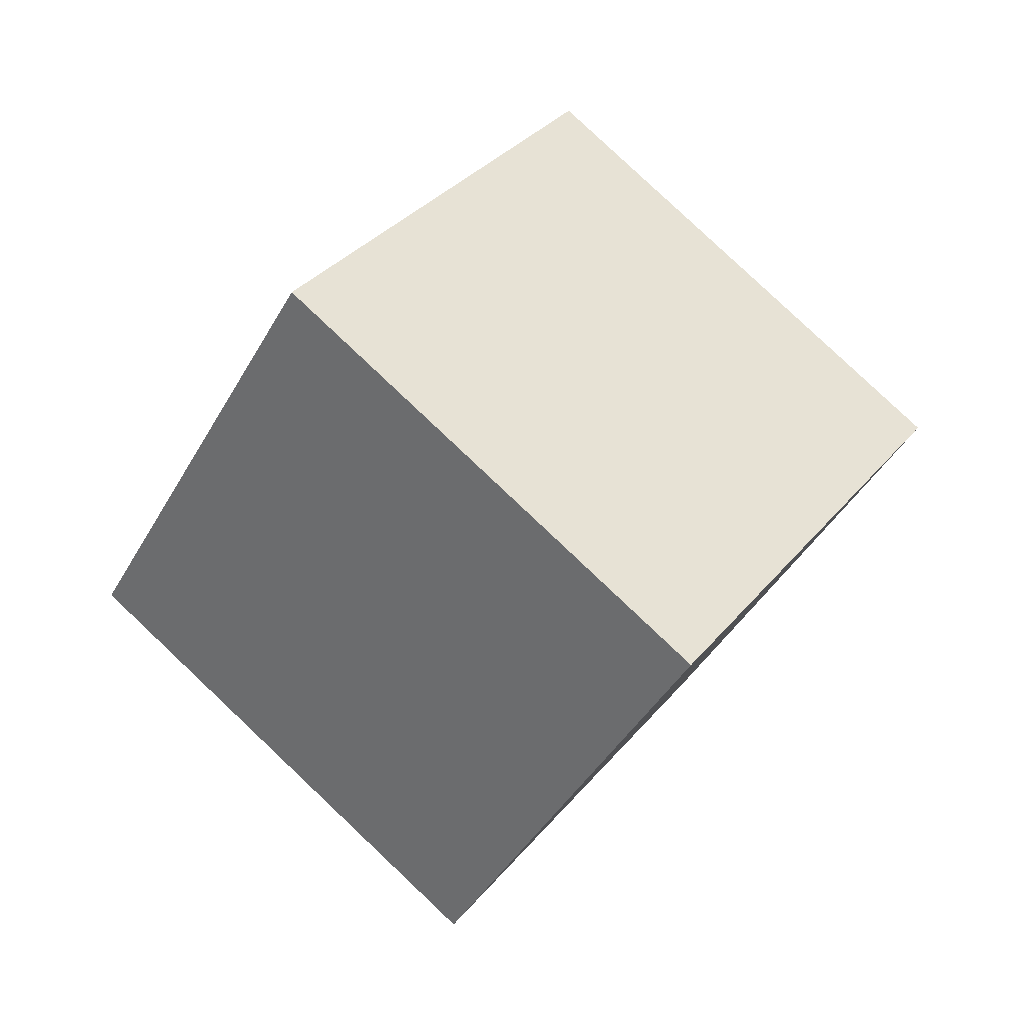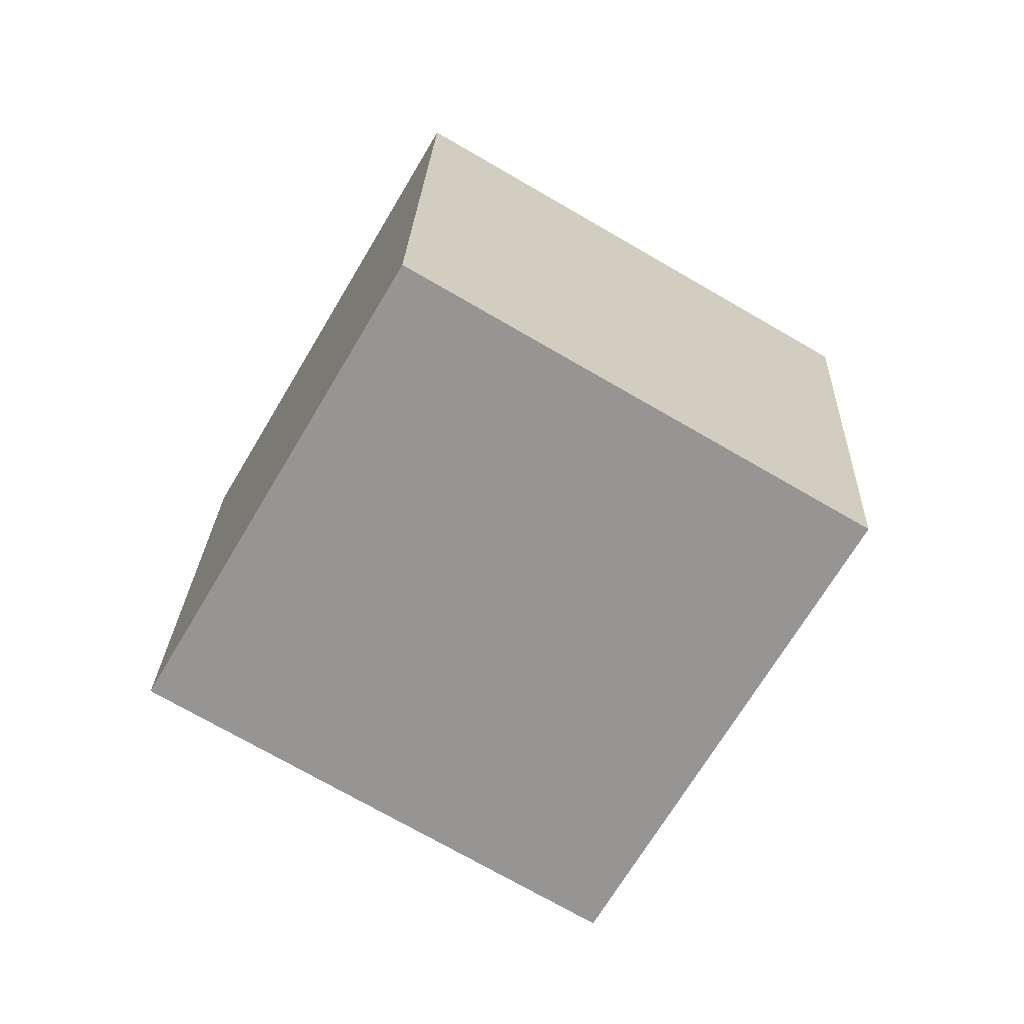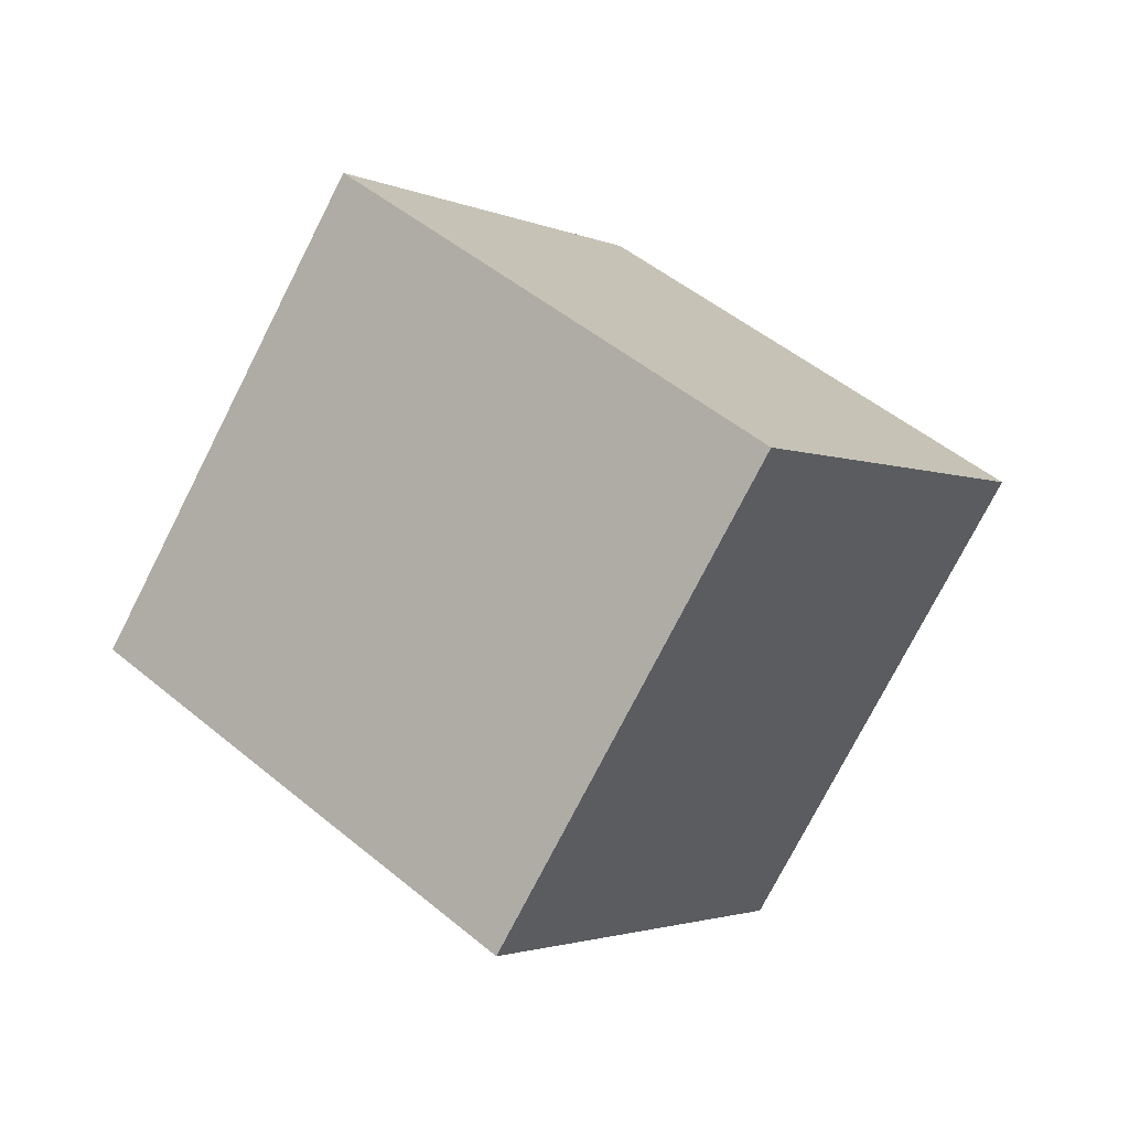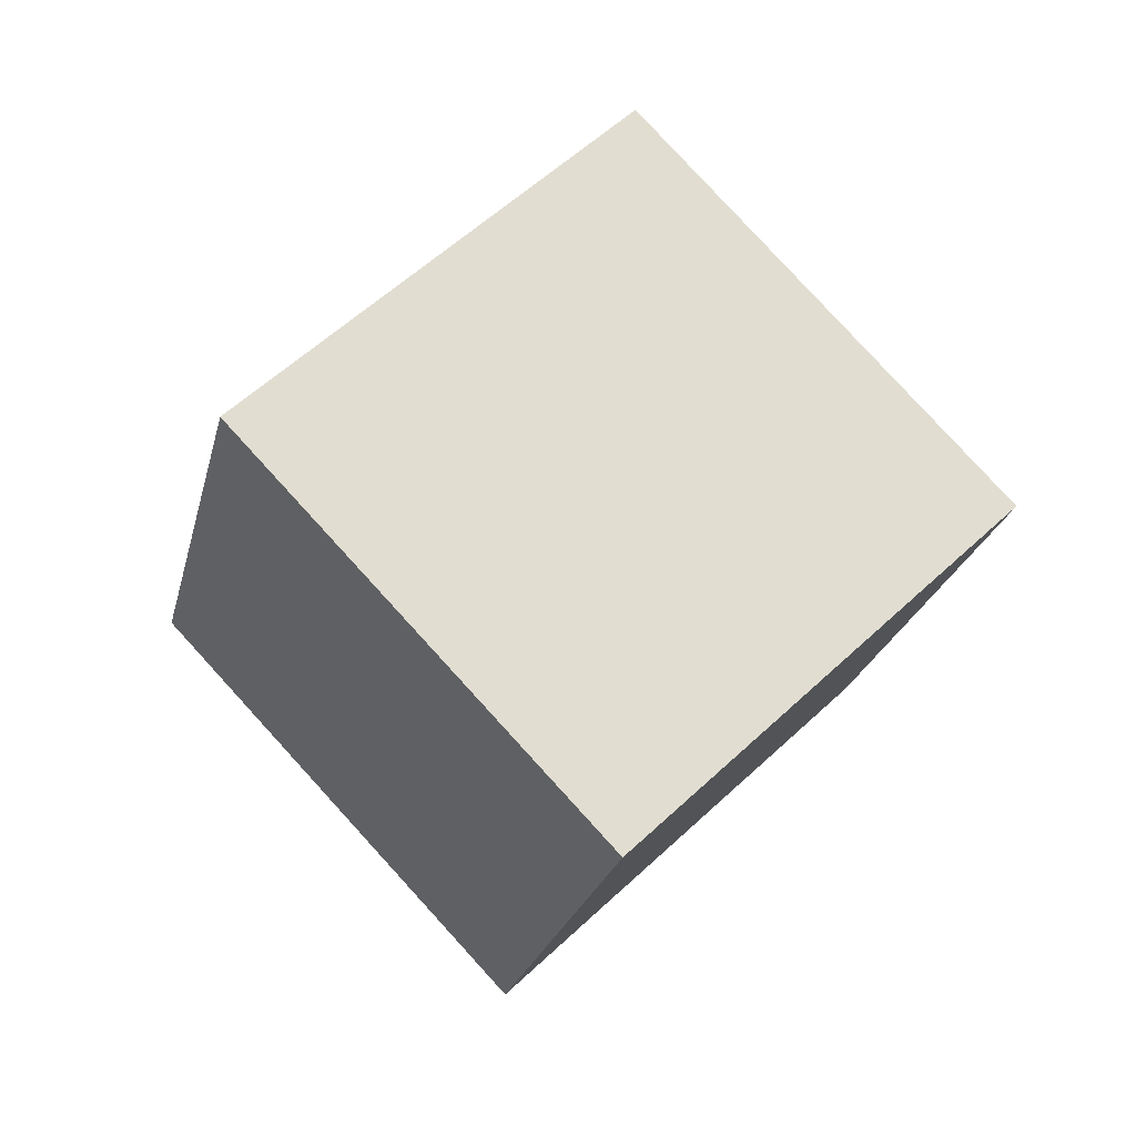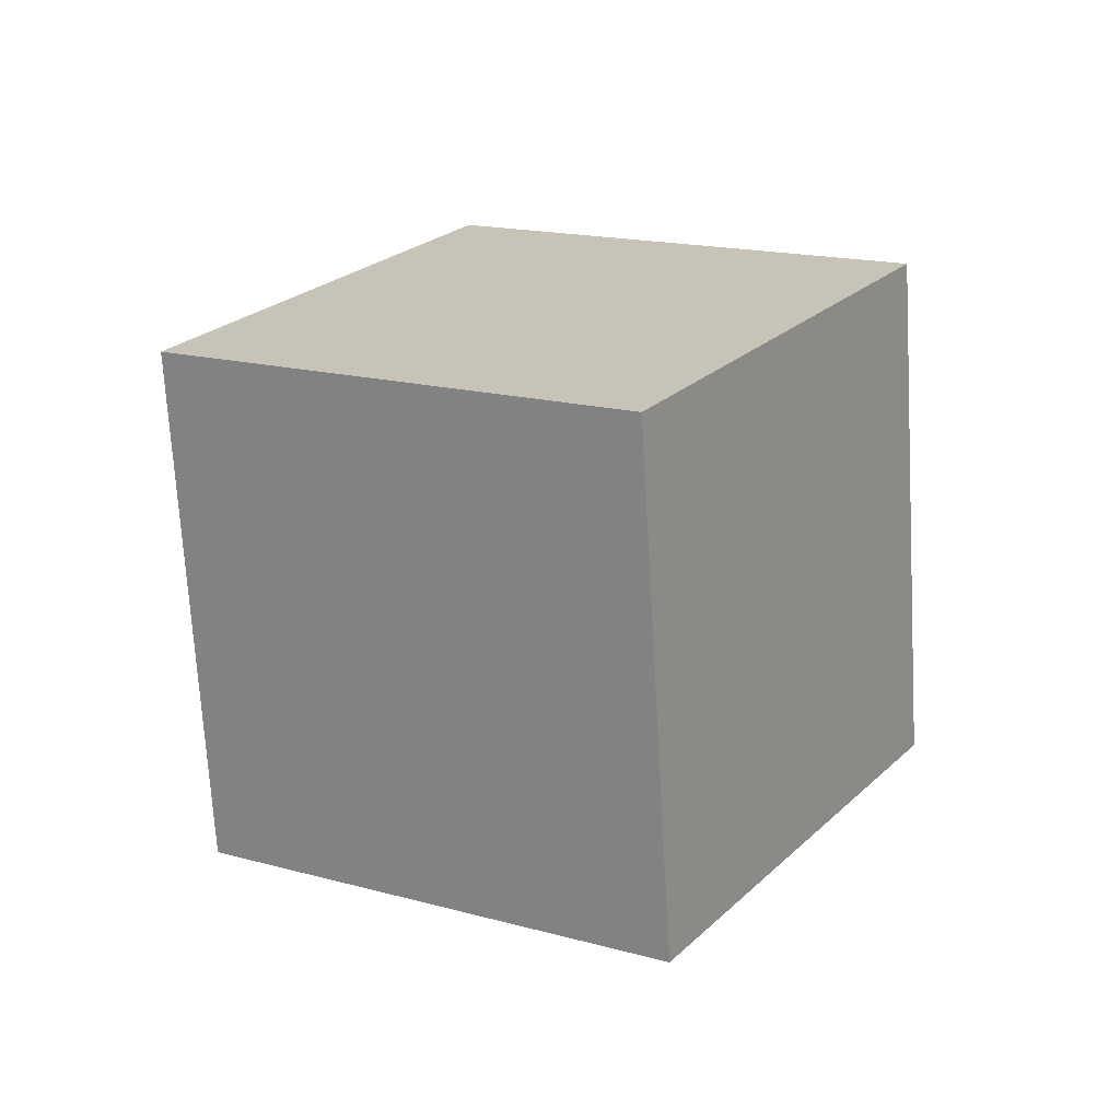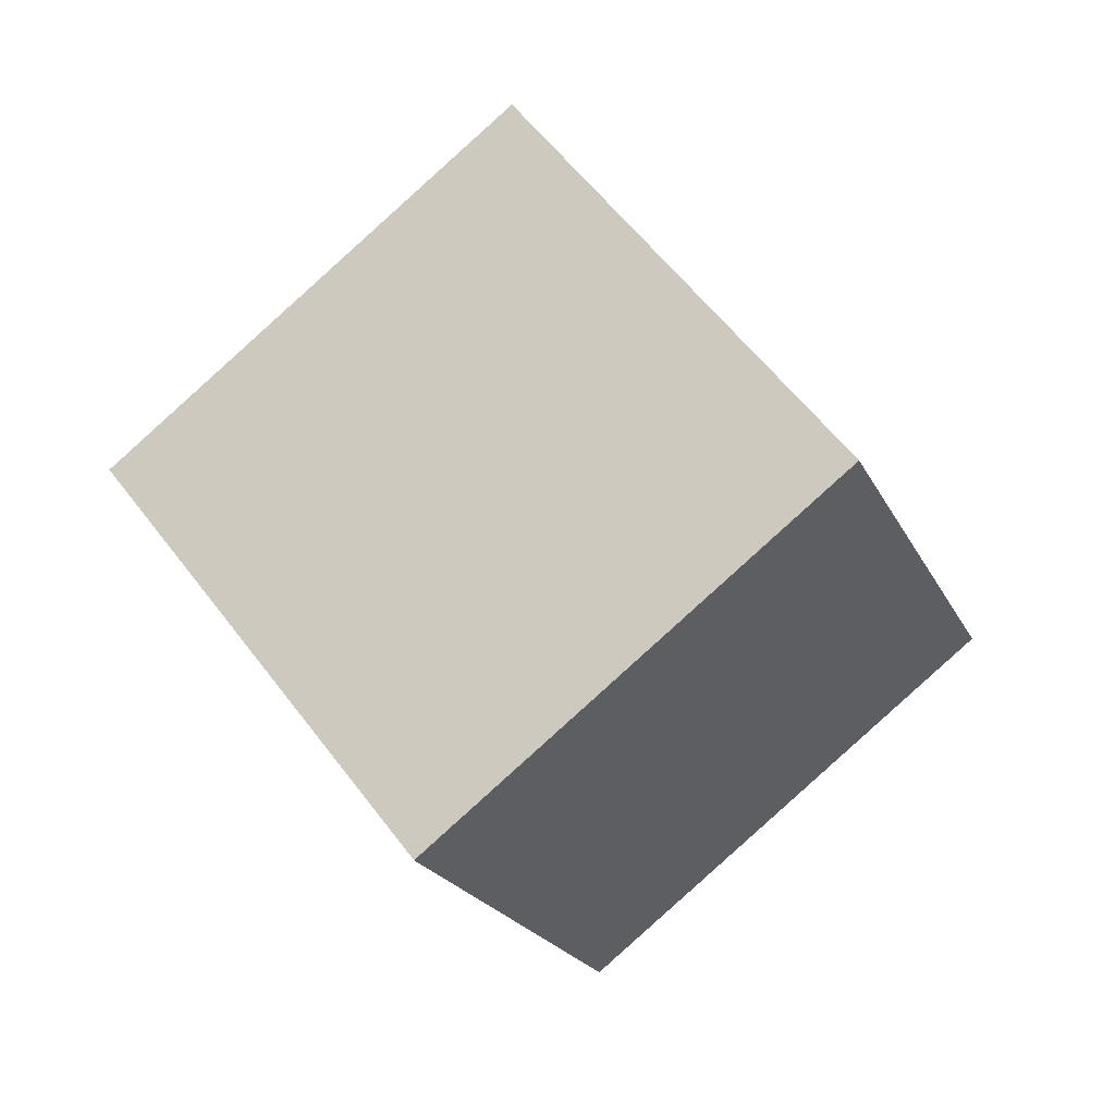
<metadata>
{"format":"obj","ext":"obj","renderer":"f3d","projection":"perspective","resolution":1024,"background":"white","views":[{"elev":11.4,"azim":-75.0,"up":"+Z"},{"elev":72.1,"azim":6.8,"up":"+Y"},{"elev":-22.4,"azim":-76.0,"up":"+Z"},{"elev":-39.7,"azim":-121.3,"up":"+Z"},{"elev":-19.8,"azim":8.9,"up":"+Y"},{"elev":33.8,"azim":33.8,"up":"+Y"}]}
</metadata>
<code>
o Cube
v 1.016 2.704 10.14
v 1.189 5.882 12.82
v 2.777 5.082 7.208
v 2.95 8.259 9.891
v 4.785 1.447 11.38
v 4.958 4.625 14.06
v 6.545 3.825 8.452
v 6.718 7.003 11.14
f 2 3 1
f 4 7 3
f 8 5 7
f 5 2 1
f 7 1 3
f 4 6 8
f 2 4 3
f 4 8 7
f 8 6 5
f 5 6 2
f 7 5 1
f 4 2 6

</code>
